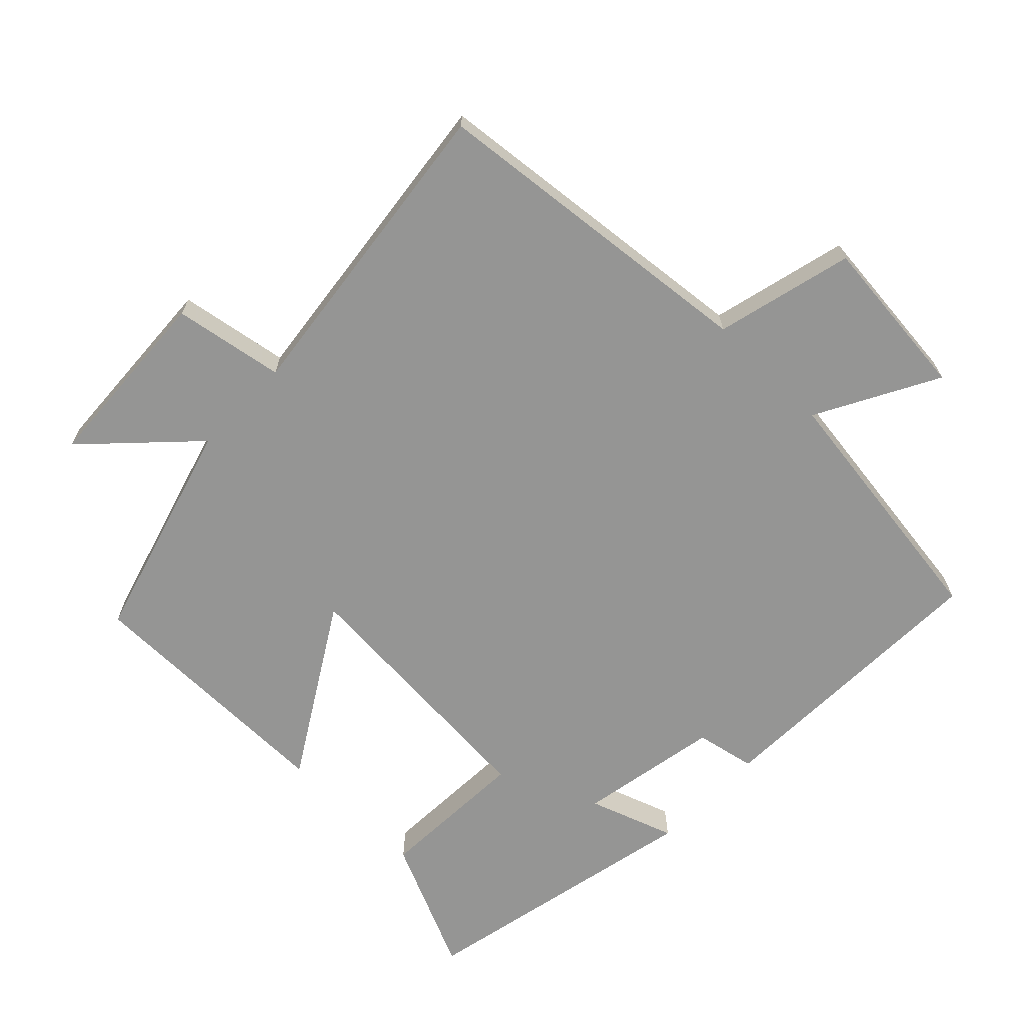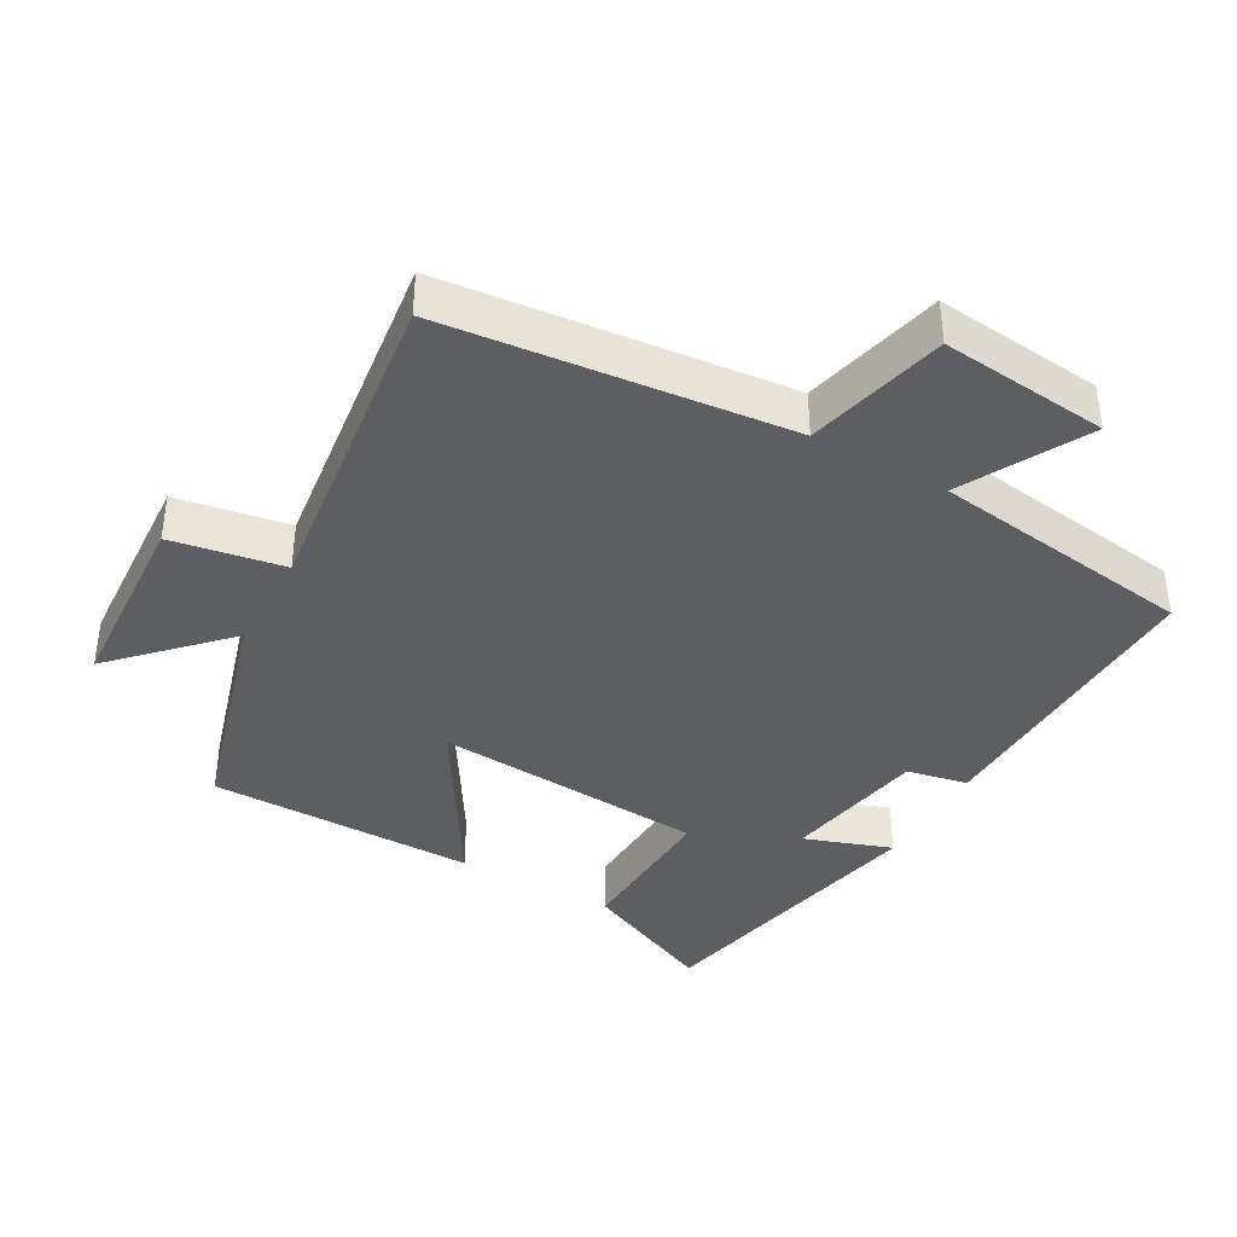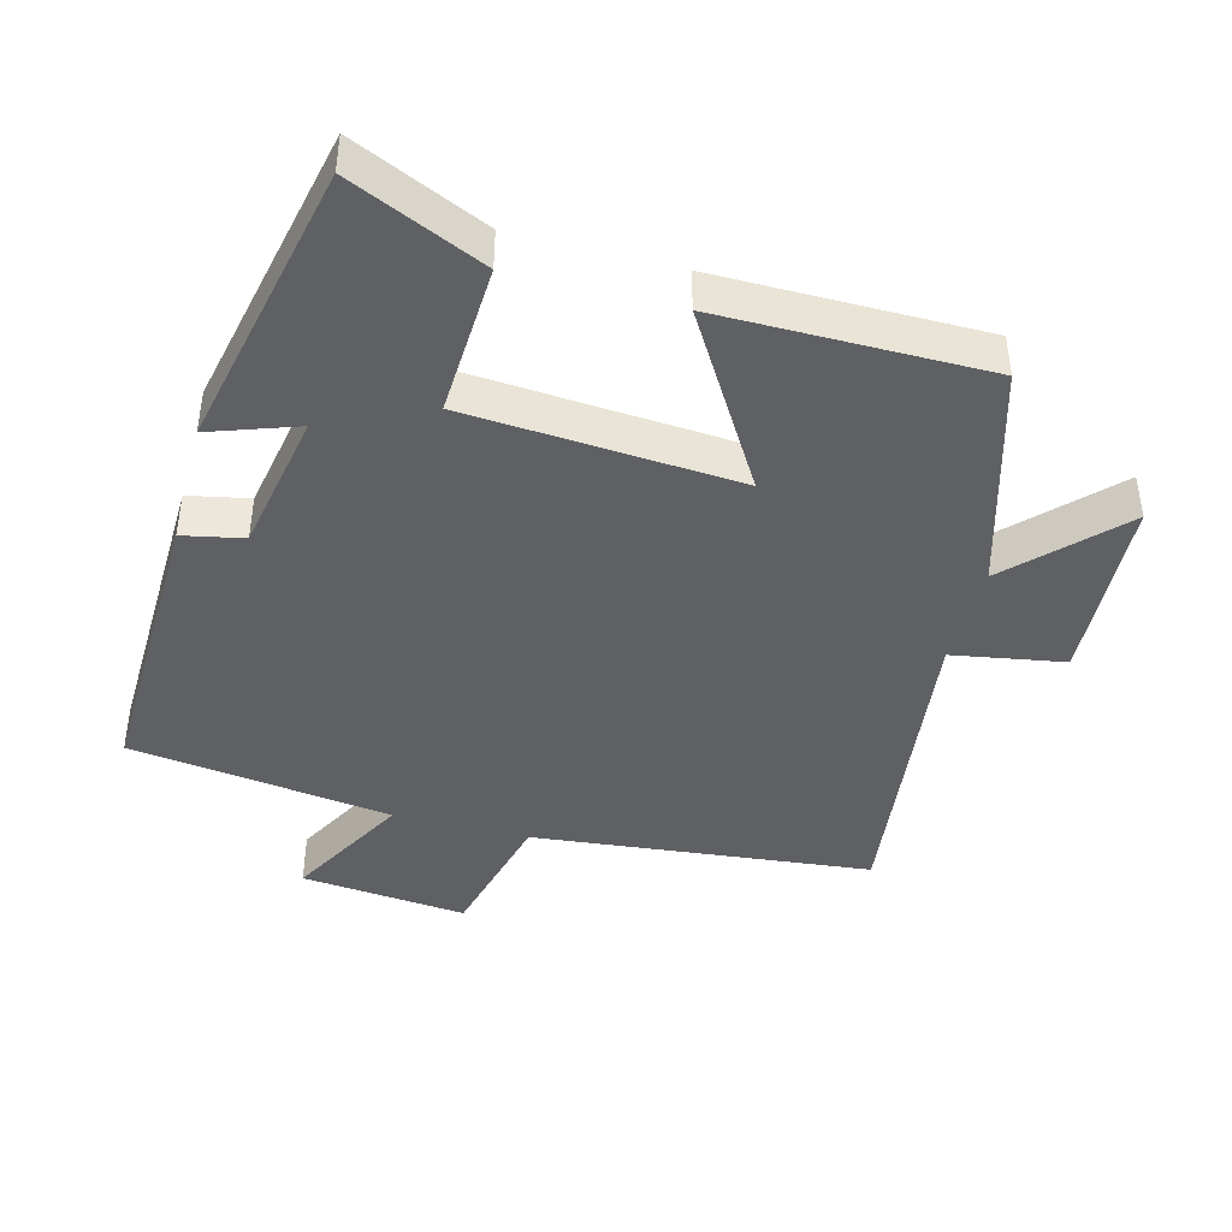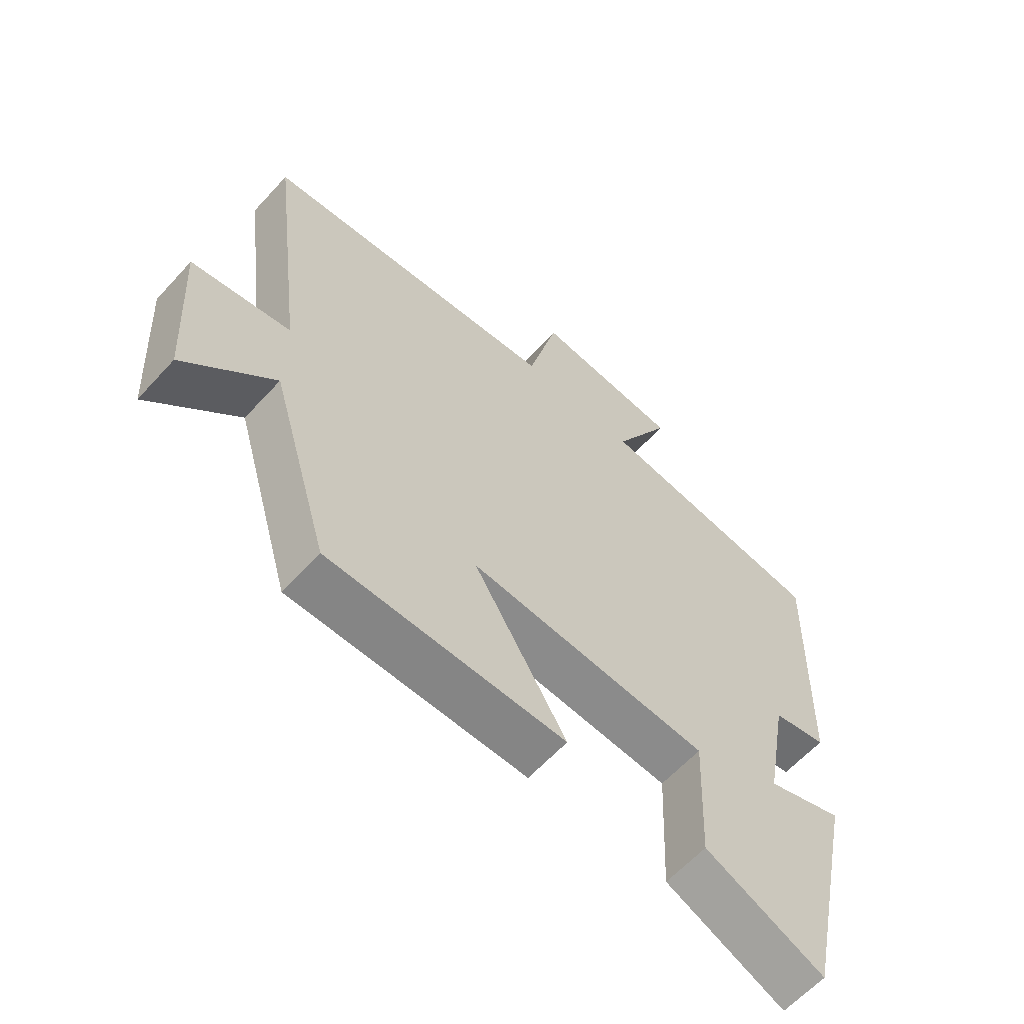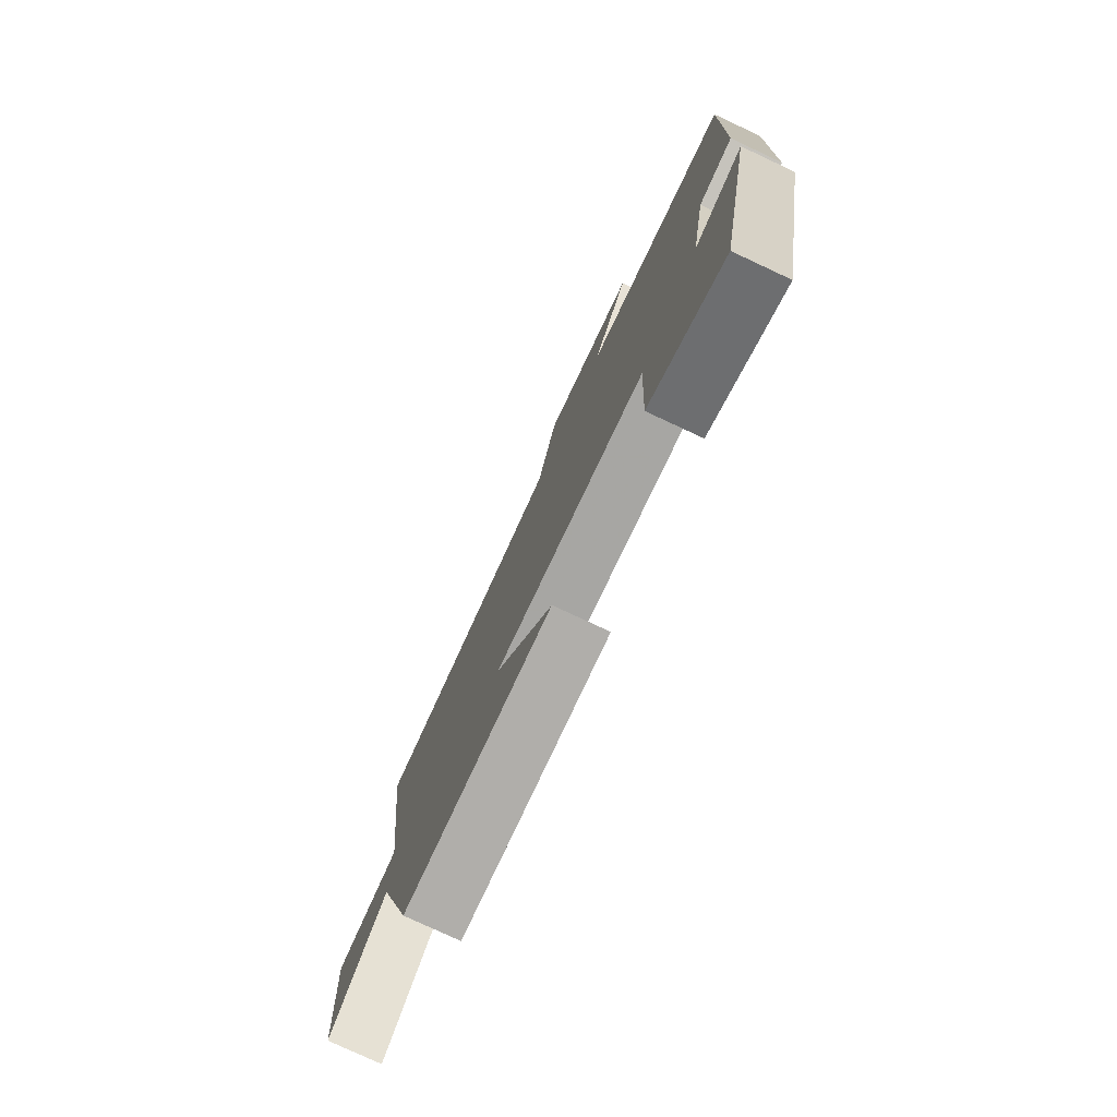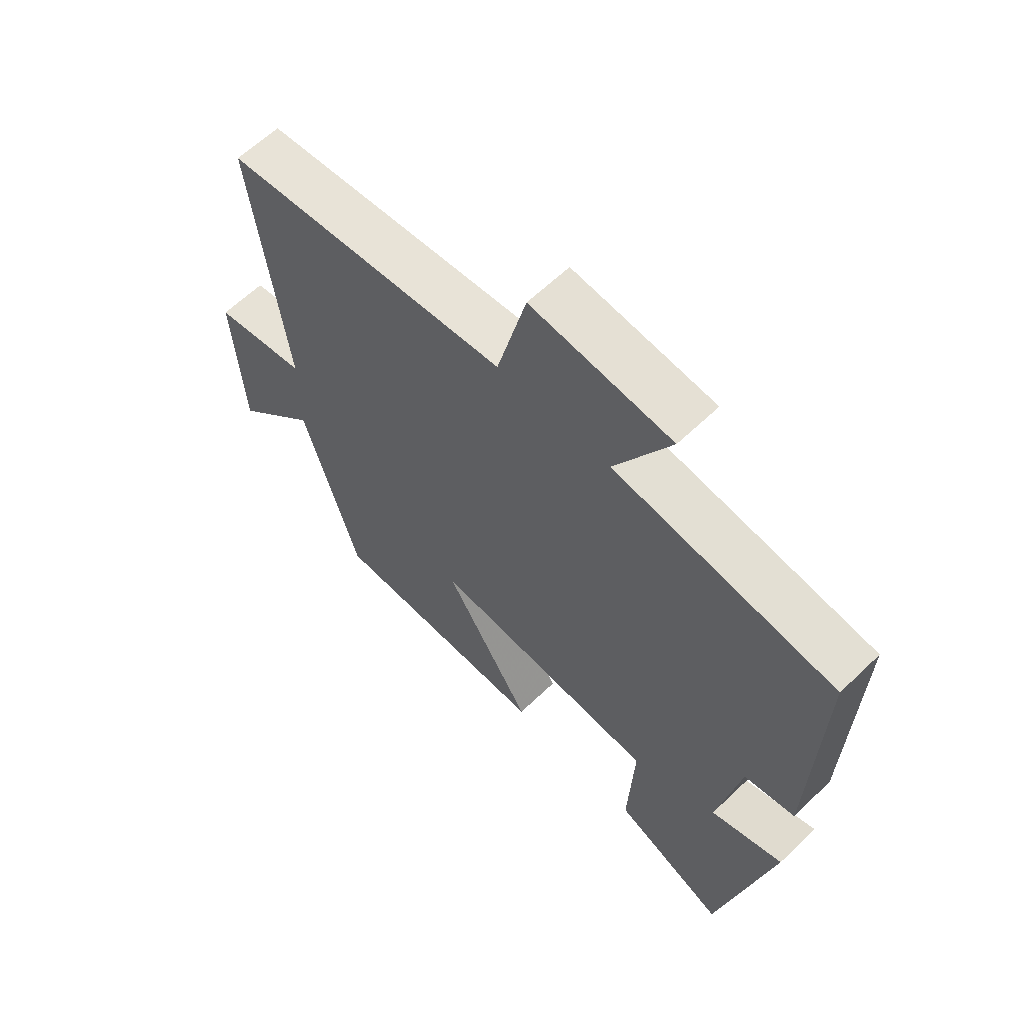
<metadata>
{"format":"obj","ext":"obj","renderer":"f3d","projection":"perspective","resolution":1024,"background":"white","views":[{"elev":-67.4,"azim":-44.2,"up":"+Y"},{"elev":-39.3,"azim":-29.3,"up":"+Y"},{"elev":-42.4,"azim":165.1,"up":"+Y"},{"elev":-61.6,"azim":-42.2,"up":"+Z"},{"elev":-78.0,"azim":65.0,"up":"+Z"},{"elev":62.2,"azim":45.8,"up":"+Z"}]}
</metadata>
<code>
v 0.41 0.07 -0.588
v 0.215 0.07 -0.5
v 0.225 0.07 -0.278
v -0.169 0.07 -0.25
v -0.017 0.07 -0.5
v -0.404 0.07 -0.499
v -0.5 0.07 -0.172
v -0.646 0.07 -0.322
v -0.662 0.07 -0.046
v -0.5 0.07 -0.018
v -0.558 0.07 0.448
v -0.065 0.07 0.5
v -0.015 0.07 0.702
v 0.227 0.07 0.678
v 0.131 0.07 0.5
v 0.512 0.07 0.448
v 0.5 0.07 0.017
v 0.412 0.07 -0.001
v 0.374 0.07 -0.209
v 0.5 0.07 -0.165
v 0.41 0 -0.588
v 0.215 0 -0.5
v 0.225 0 -0.278
v -0.169 0 -0.25
v -0.017 0 -0.5
v -0.404 0 -0.499
v -0.5 0 -0.172
v -0.646 0 -0.322
v -0.662 0 -0.046
v -0.5 0 -0.018
v -0.558 0 0.448
v -0.065 0 0.5
v -0.015 0 0.702
v 0.227 0 0.678
v 0.131 0 0.5
v 0.512 0 0.448
v 0.5 0 0.017
v 0.412 0 -0.001
v 0.374 0 -0.209
v 0.5 0 -0.165
f 19 20 1 2
f 18 19 2 3
f 15 16 17 18
f 15 18 3 4
f 12 13 14 15
f 10 11 12 15
f 10 15 4
f 7 8 9 10
f 6 7 10
f 4 5 6 10
f 22 21 40 39
f 23 22 39 38
f 38 37 36 35
f 24 23 38 35
f 35 34 33 32
f 35 32 31 30
f 24 35 30
f 30 29 28 27
f 30 27 26
f 30 26 25 24
f 1 21 22 2
f 2 22 23 3
f 3 23 24 4
f 4 24 25 5
f 5 25 26 6
f 6 26 27 7
f 7 27 28 8
f 8 28 29 9
f 9 29 30 10
f 10 30 31 11
f 11 31 32 12
f 12 32 33 13
f 13 33 34 14
f 14 34 35 15
f 15 35 36 16
f 16 36 37 17
f 17 37 38 18
f 18 38 39 19
f 19 39 40 20
f 20 40 21 1

</code>
